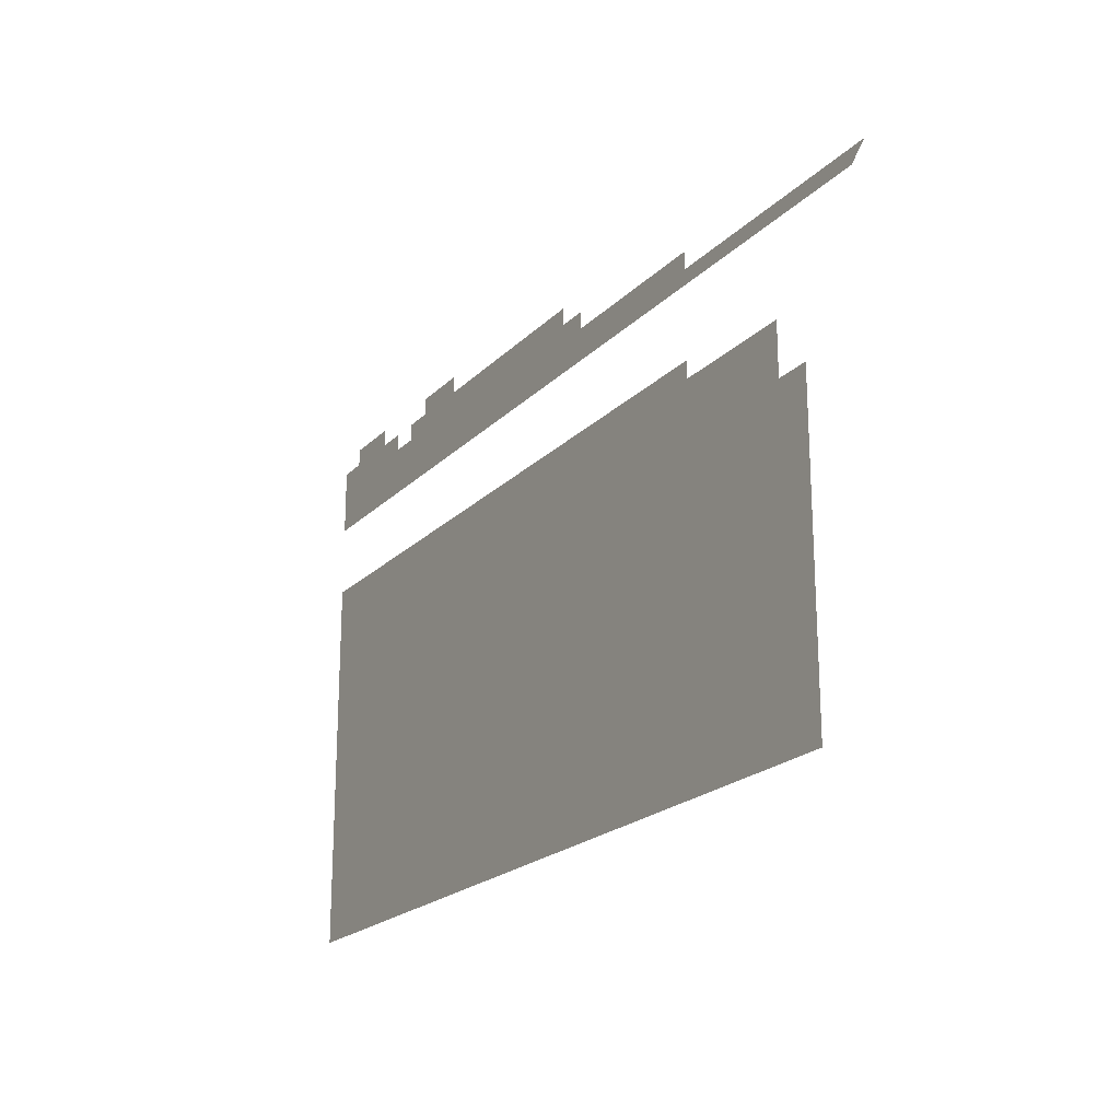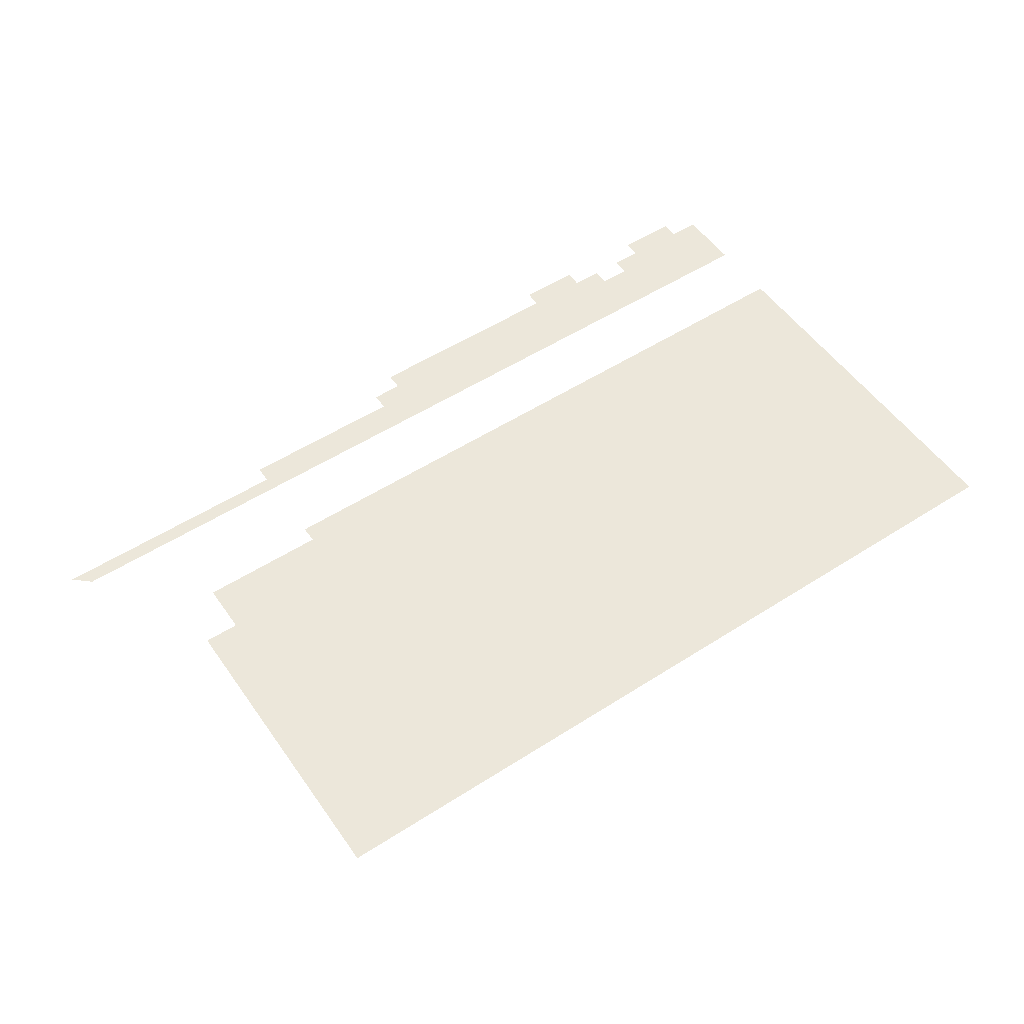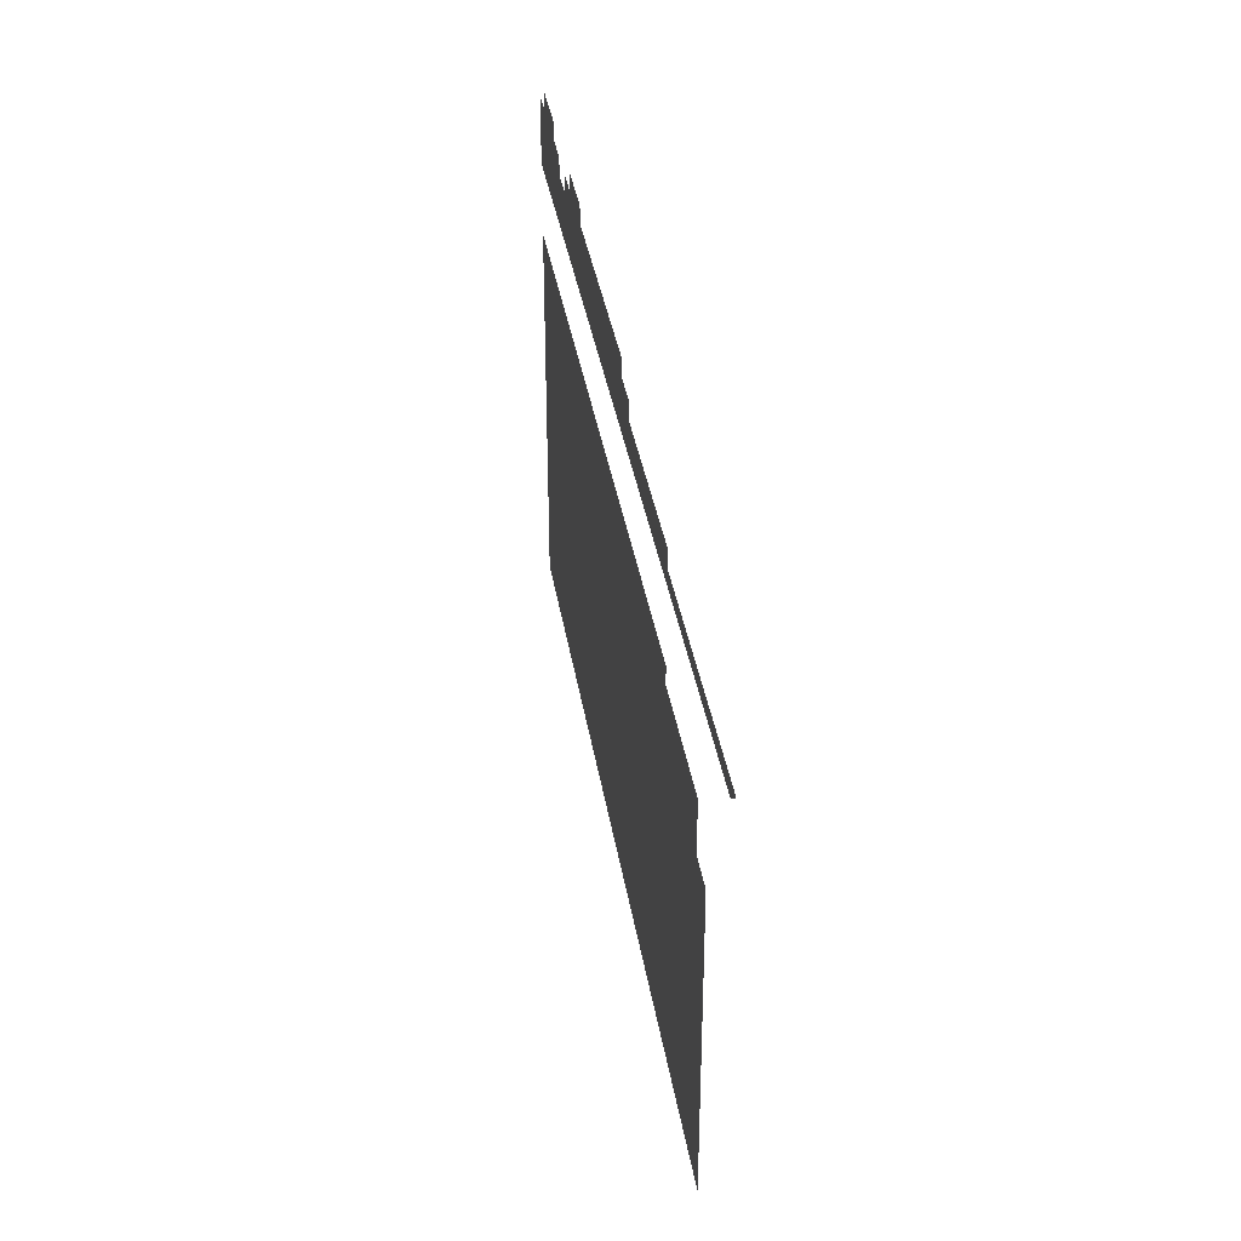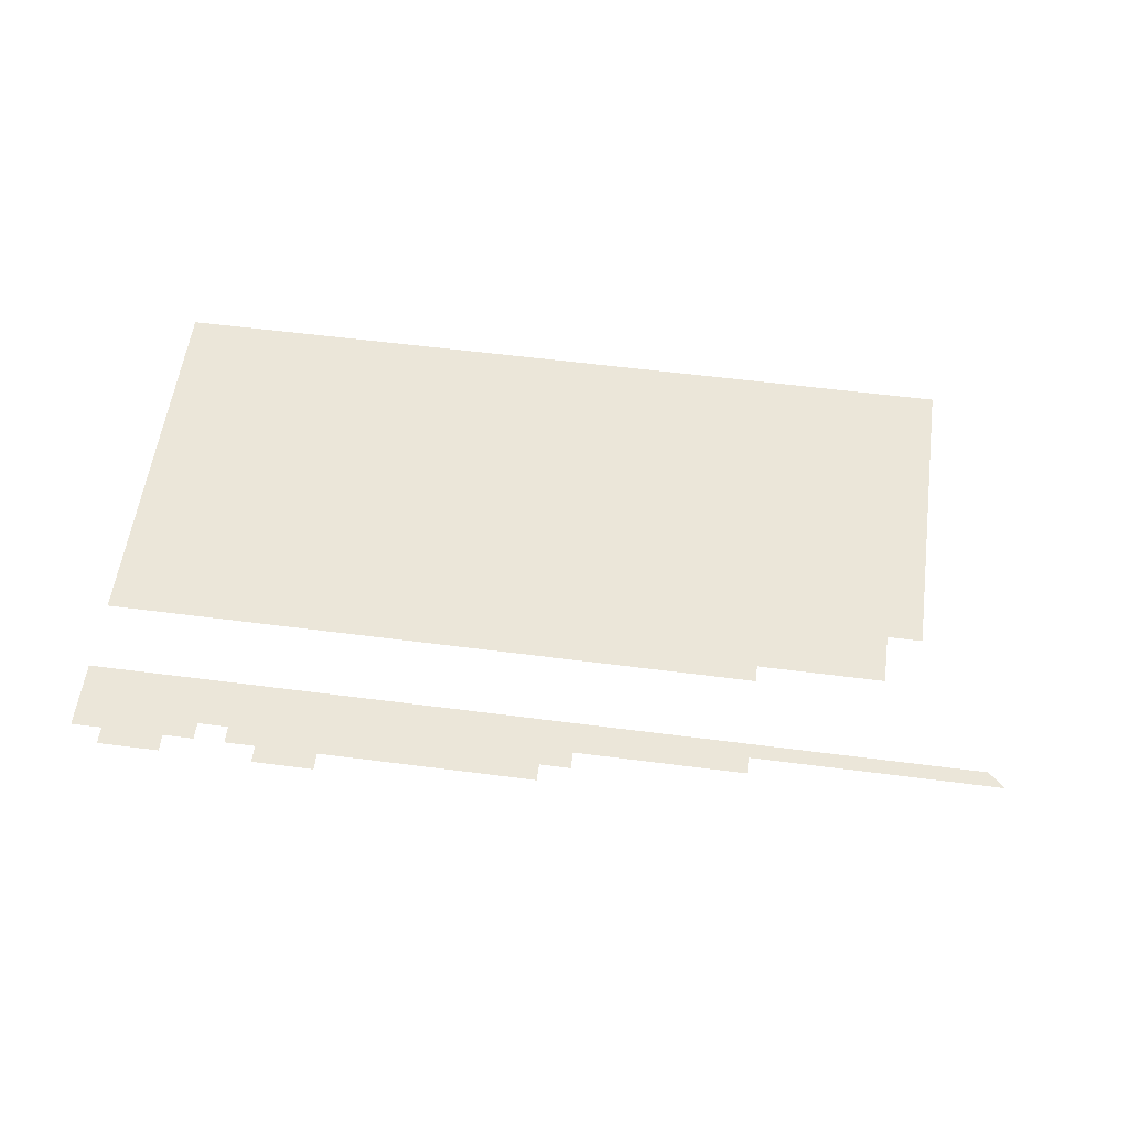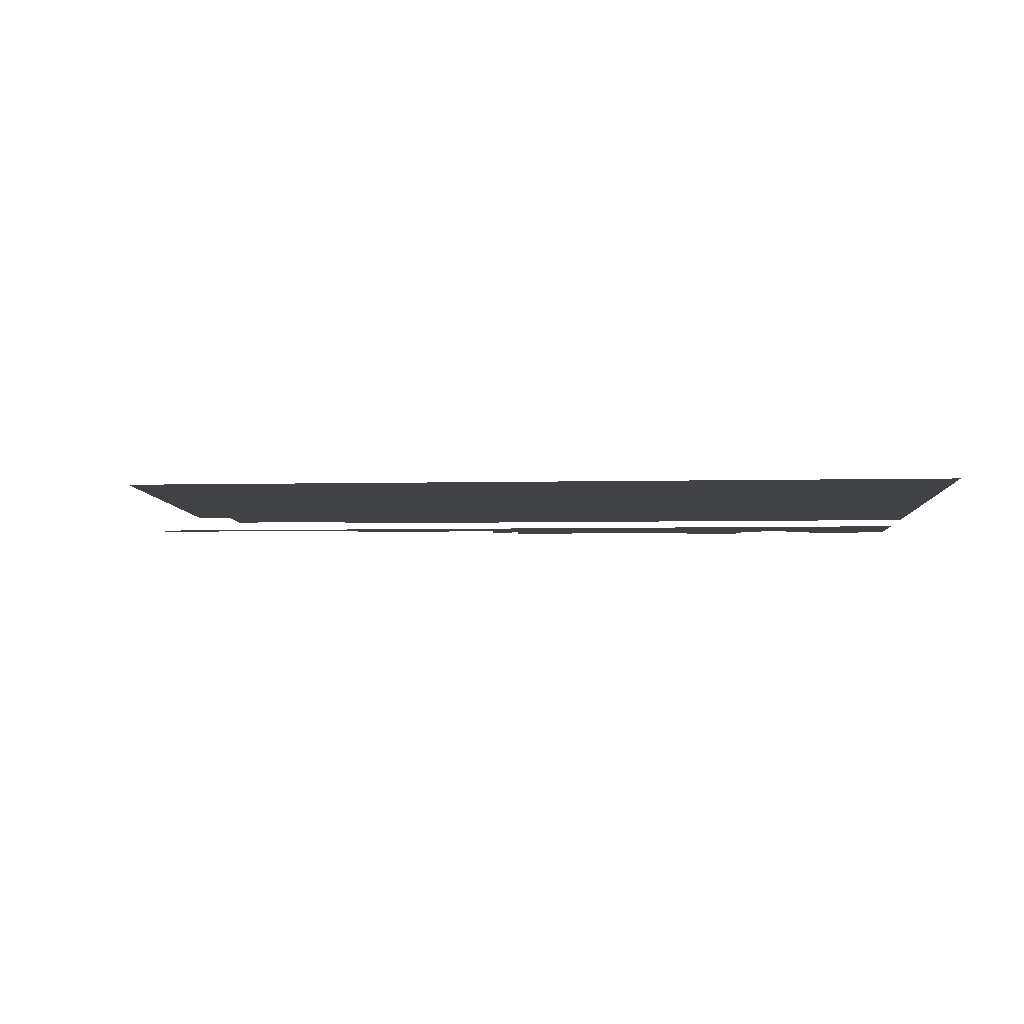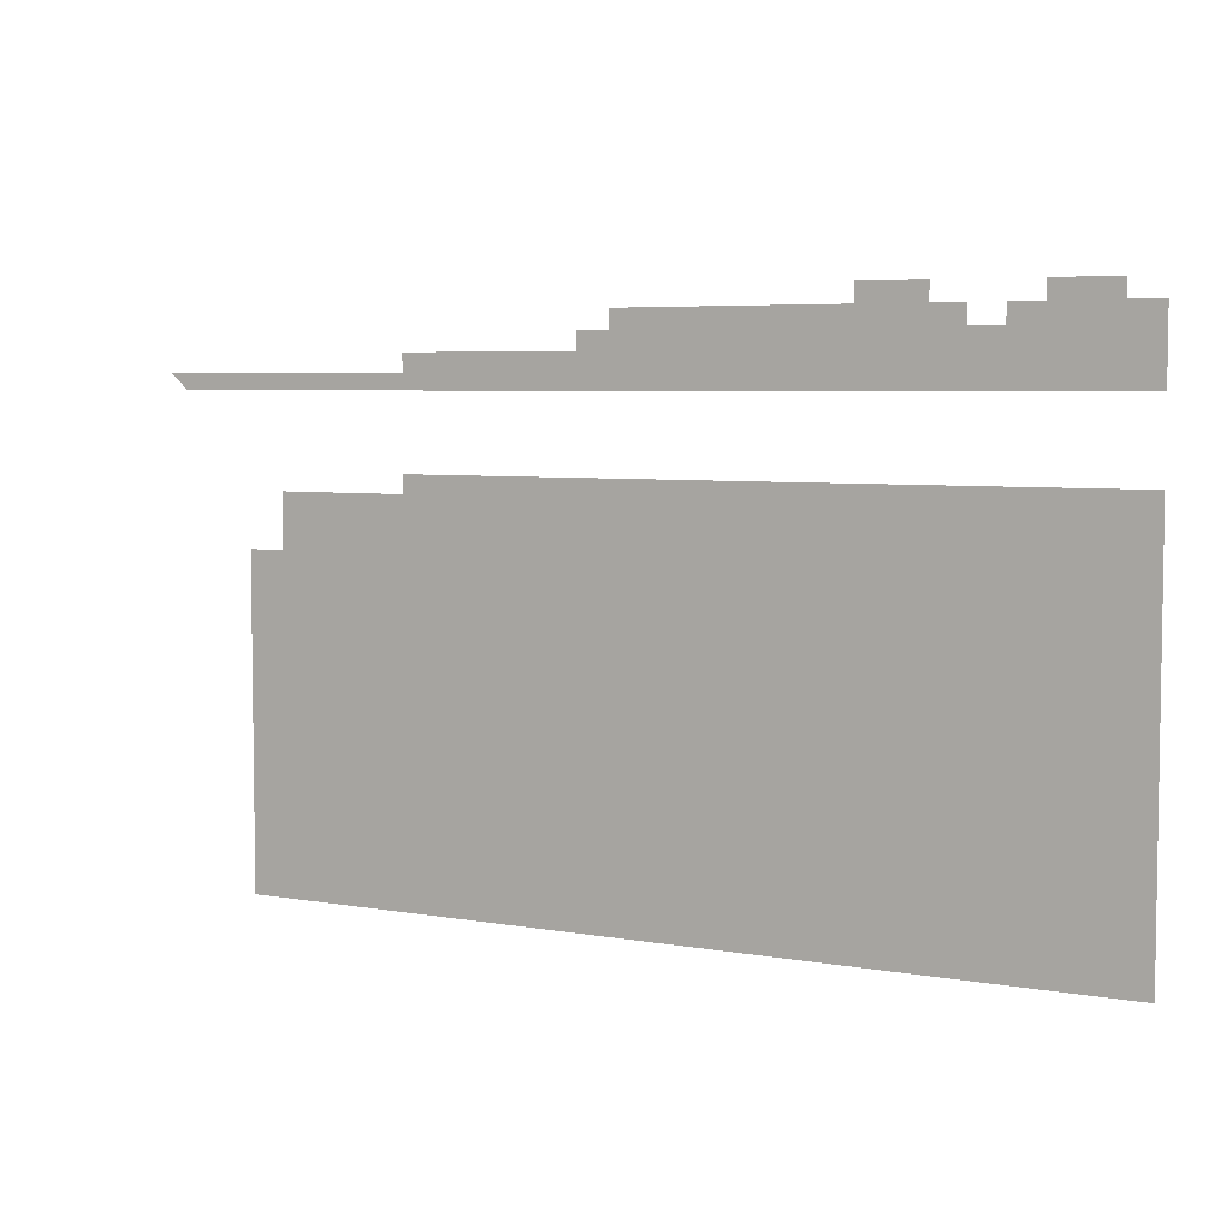
<metadata>
{"format":"obj","ext":"obj","renderer":"f3d","projection":"perspective","resolution":1024,"background":"white","views":[{"elev":-21.0,"azim":-121.0,"up":"+Y"},{"elev":53.4,"azim":-34.4,"up":"+Z"},{"elev":36.8,"azim":-99.1,"up":"+Y"},{"elev":56.7,"azim":-172.3,"up":"+Z"},{"elev":-6.4,"azim":3.4,"up":"+Z"},{"elev":5.3,"azim":28.9,"up":"+Y"}]}
</metadata>
<code>
g Mine_Dark_Grey_Tile_Little_01
v -165.5 23.45 4
v -35 26.85 4
v -35 -47.98 4
v -165.5 26.85 4
v -190.6 23.45 4
v -190.6 13.24 4
v -197.6 -47.98 4
v -197.6 13.24 4
v -197.6 40.88 4
v -165.5 43.85 4
v -165.5 40.88 4
v -214.3 43.85 4
v -211 40.88 4
v -132 47.26 4
v -35 40.88 4
v -165.5 47.26 4
v -65.31 50.66 4
v -83.49 54.06 4
v -126 50.66 4
v -132 50.66 4
v -126 54.06 4
v -71.37 54.06 4
v -83.49 57.46 4
v -71.37 57.46 4
v -65.31 54.06 4
v -59.24 50.66 4
v -41.06 54.06 4
v -53.18 54.06 4
v -41.06 57.46 4
v -53.18 57.46 4
v -59.24 54.06 4
v -35 54.06 4
g Mine_Dark_Grey_Tile_Little_01_0
f 3 2 1
f 4 1 2
f 5 3 1
f 6 3 5
f 7 3 6
f 8 7 6
f 11 10 9
f 12 9 10
f 13 9 12
f 10 11 14
f 14 11 15
f 16 10 14
f 17 14 15
f 14 17 18
f 19 14 18
f 20 14 19
f 18 21 19
f 17 22 18
f 18 22 23
f 24 23 22
f 17 25 22
f 26 17 15
f 15 27 26
f 28 26 27
f 27 29 28
f 30 28 29
f 31 26 28
f 32 27 15

</code>
